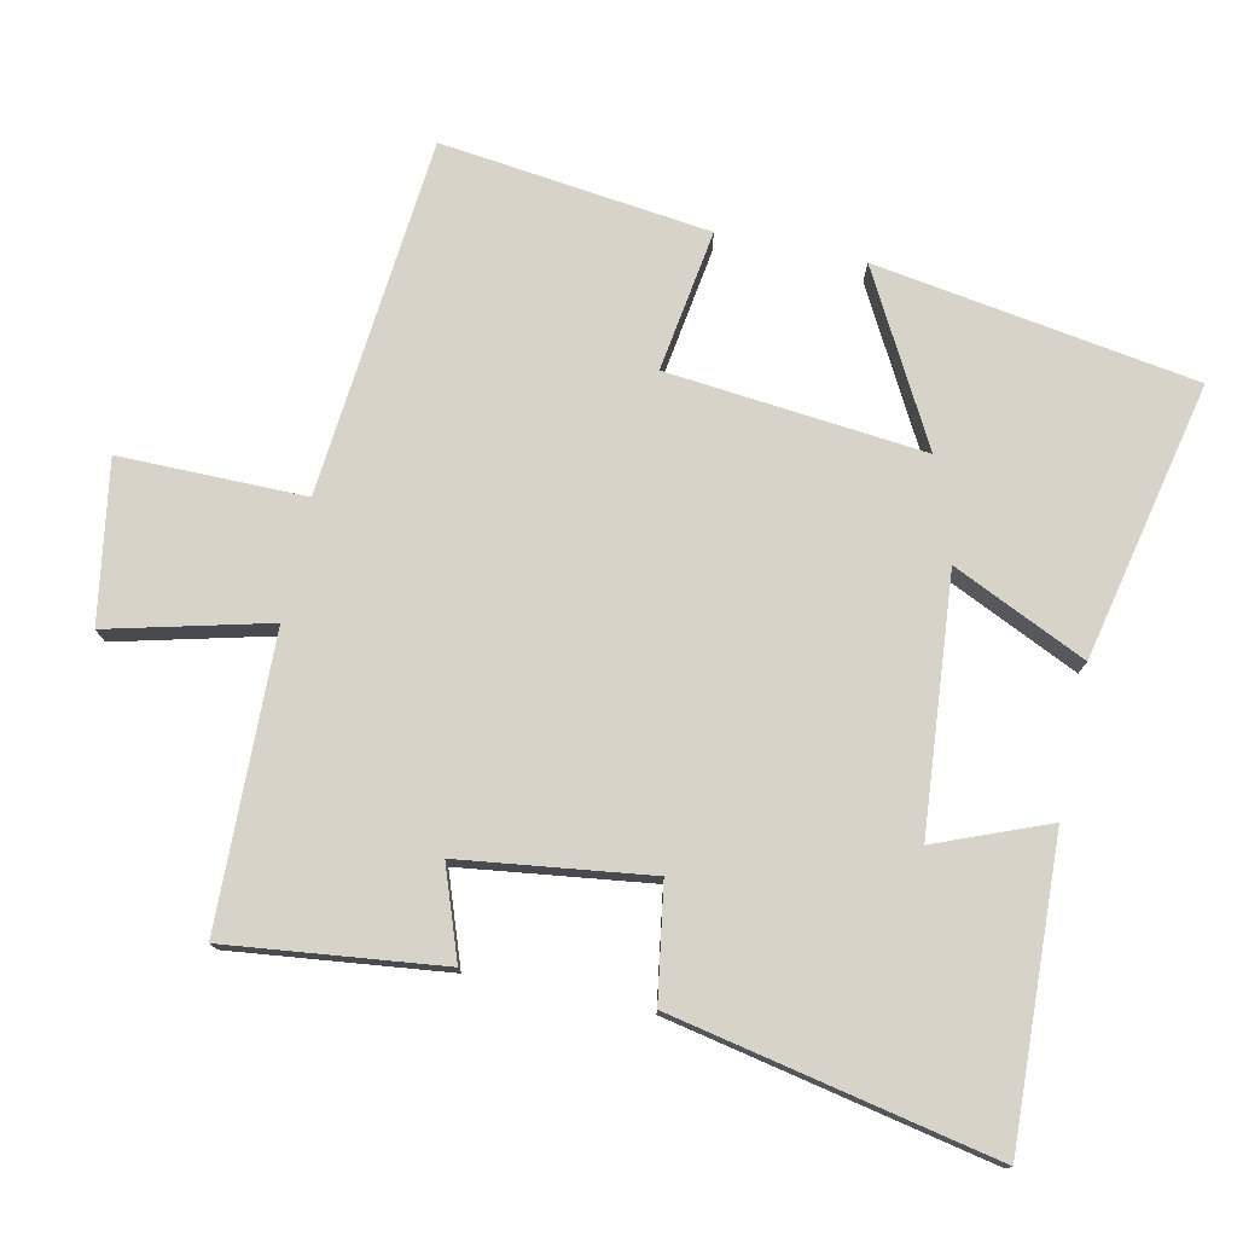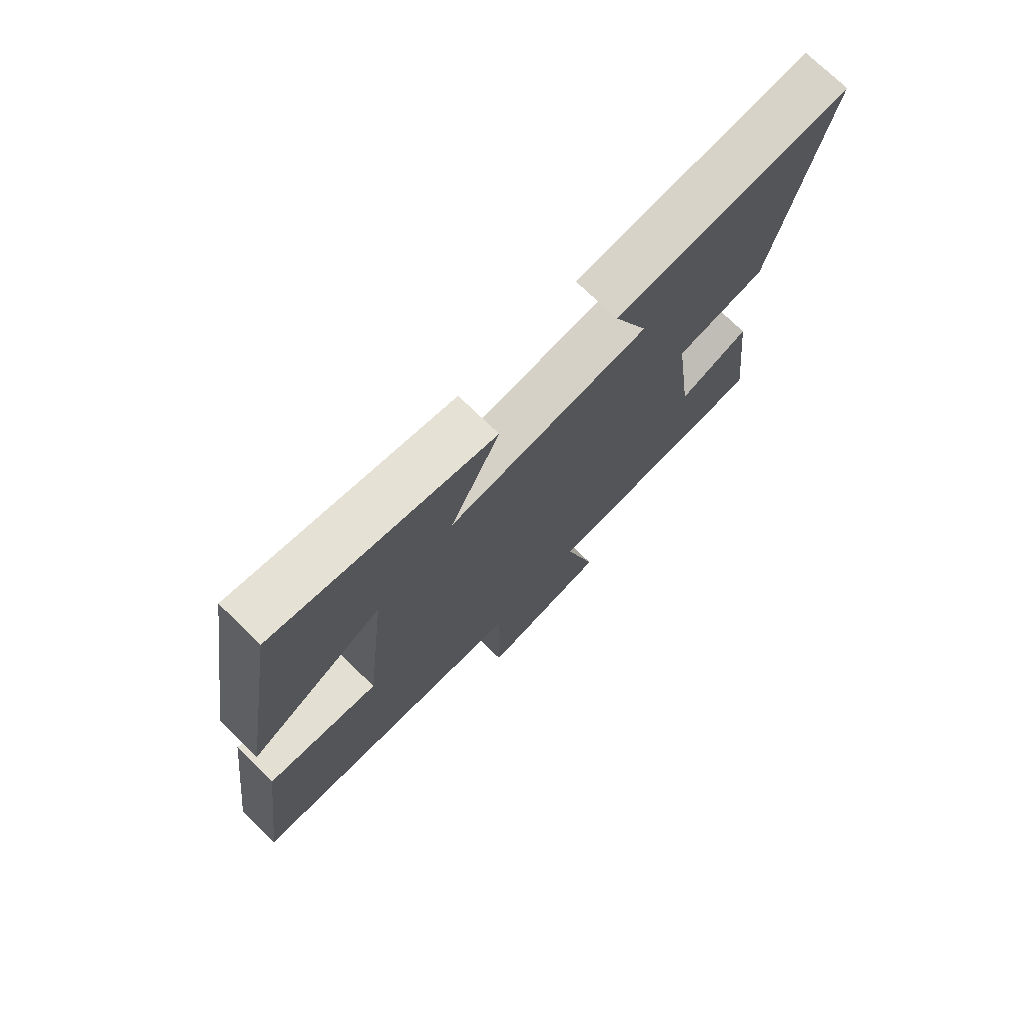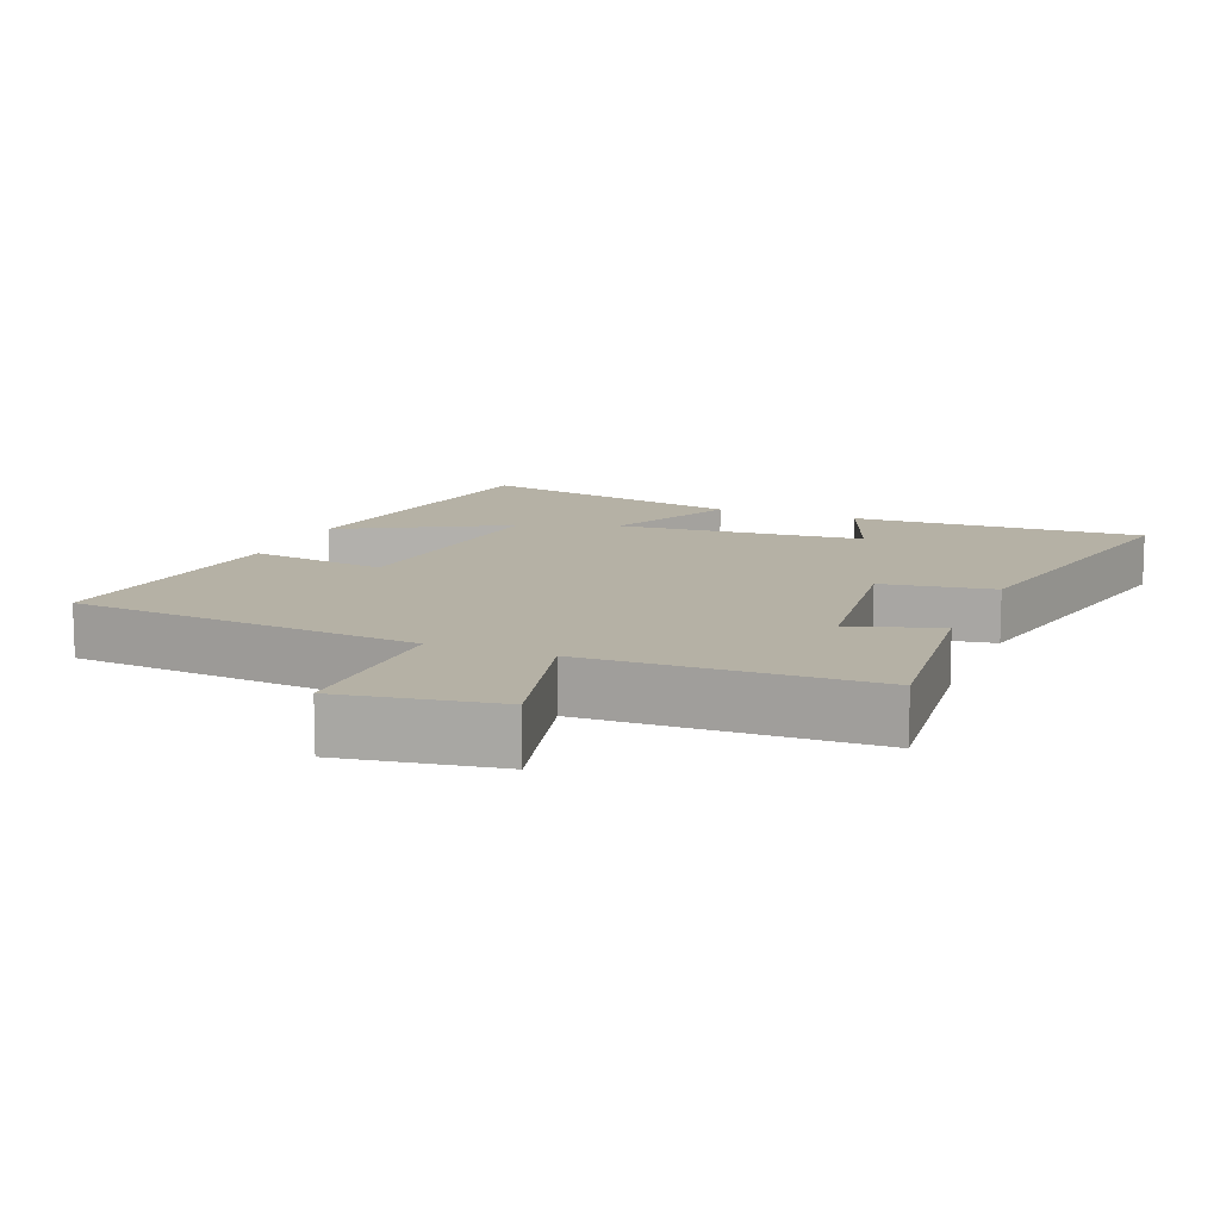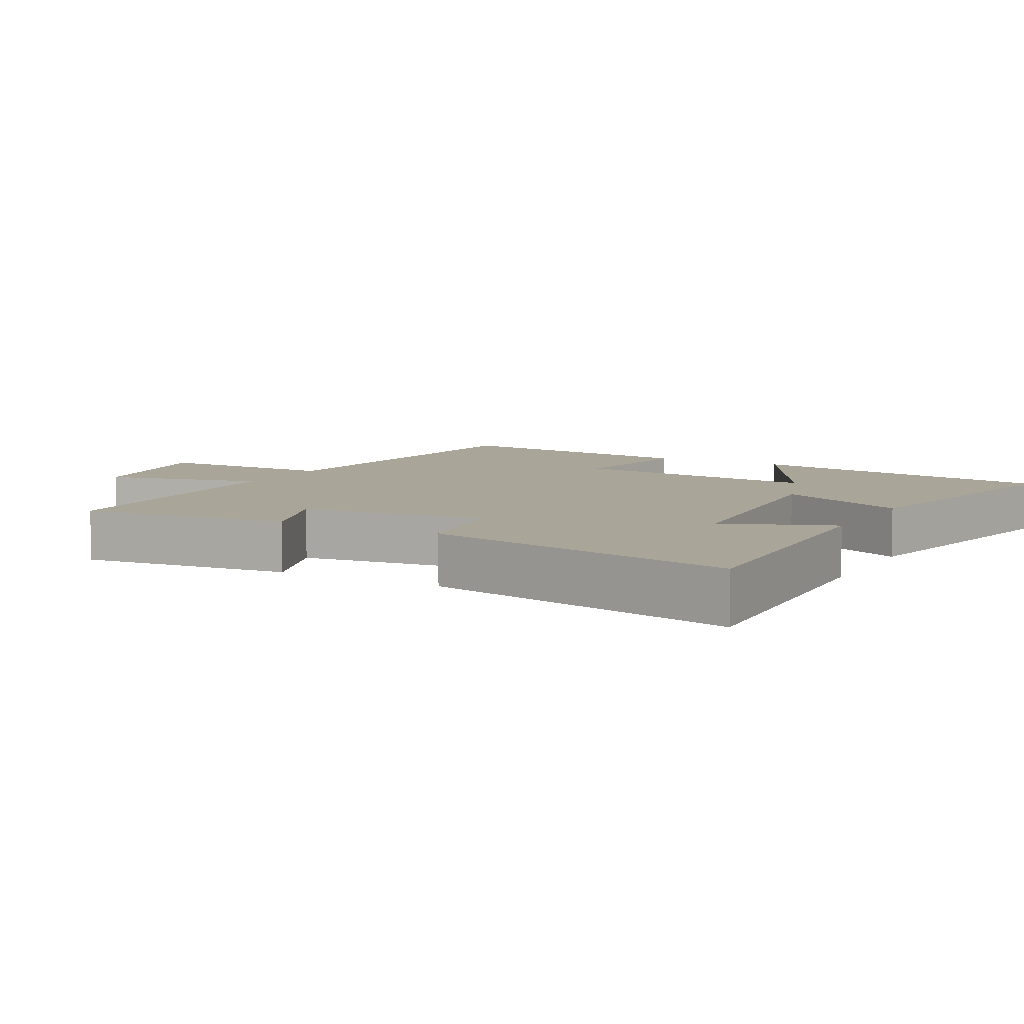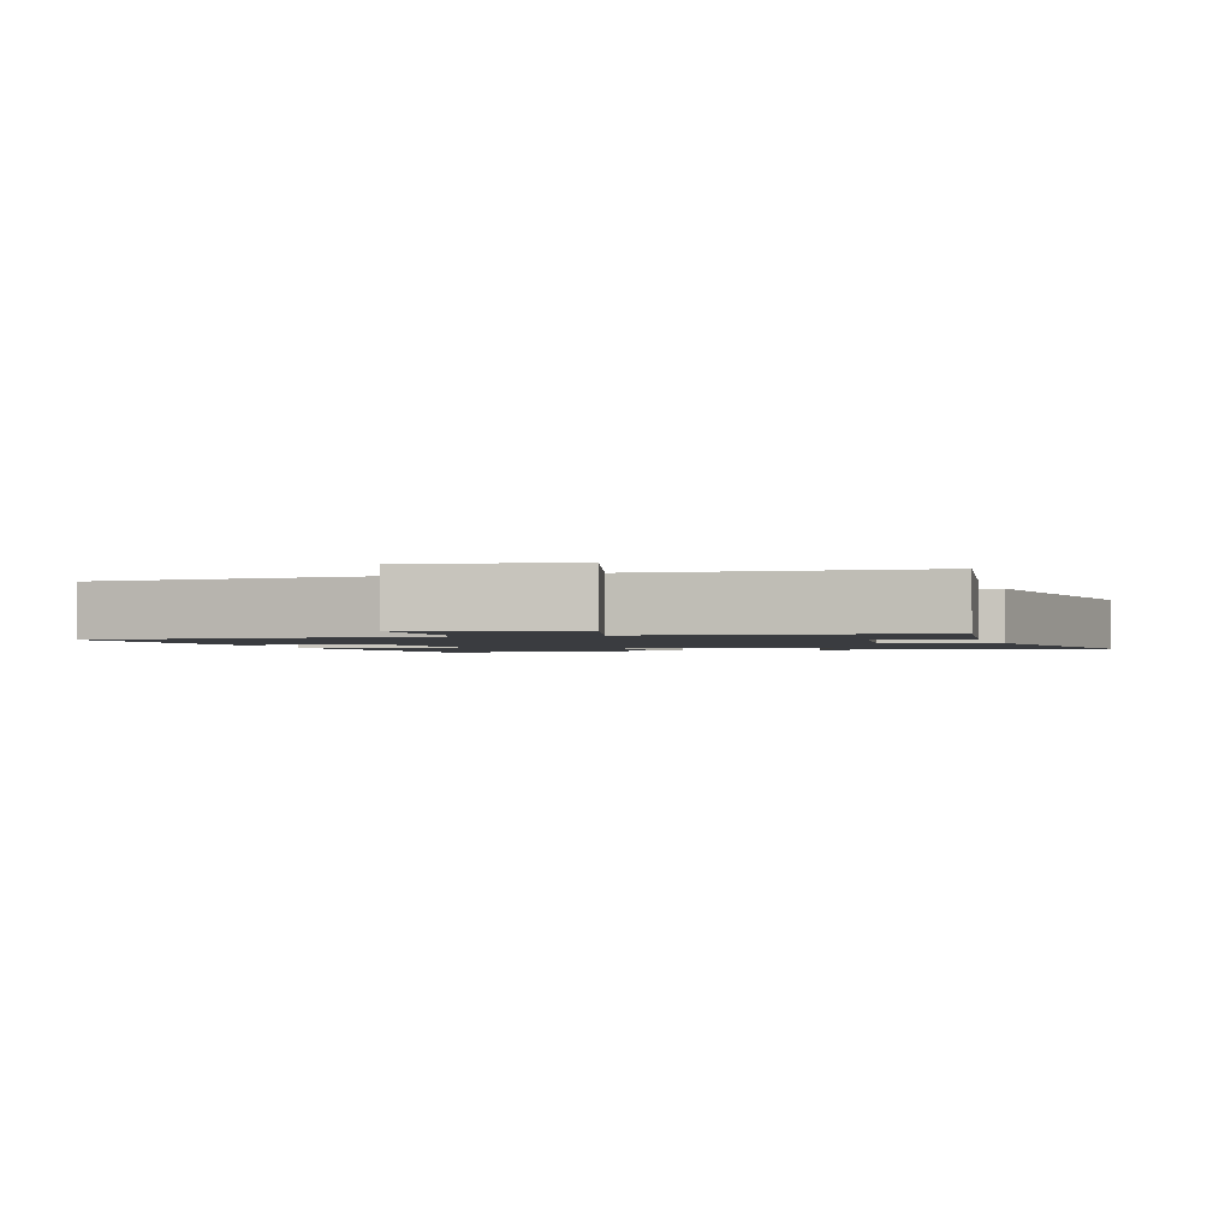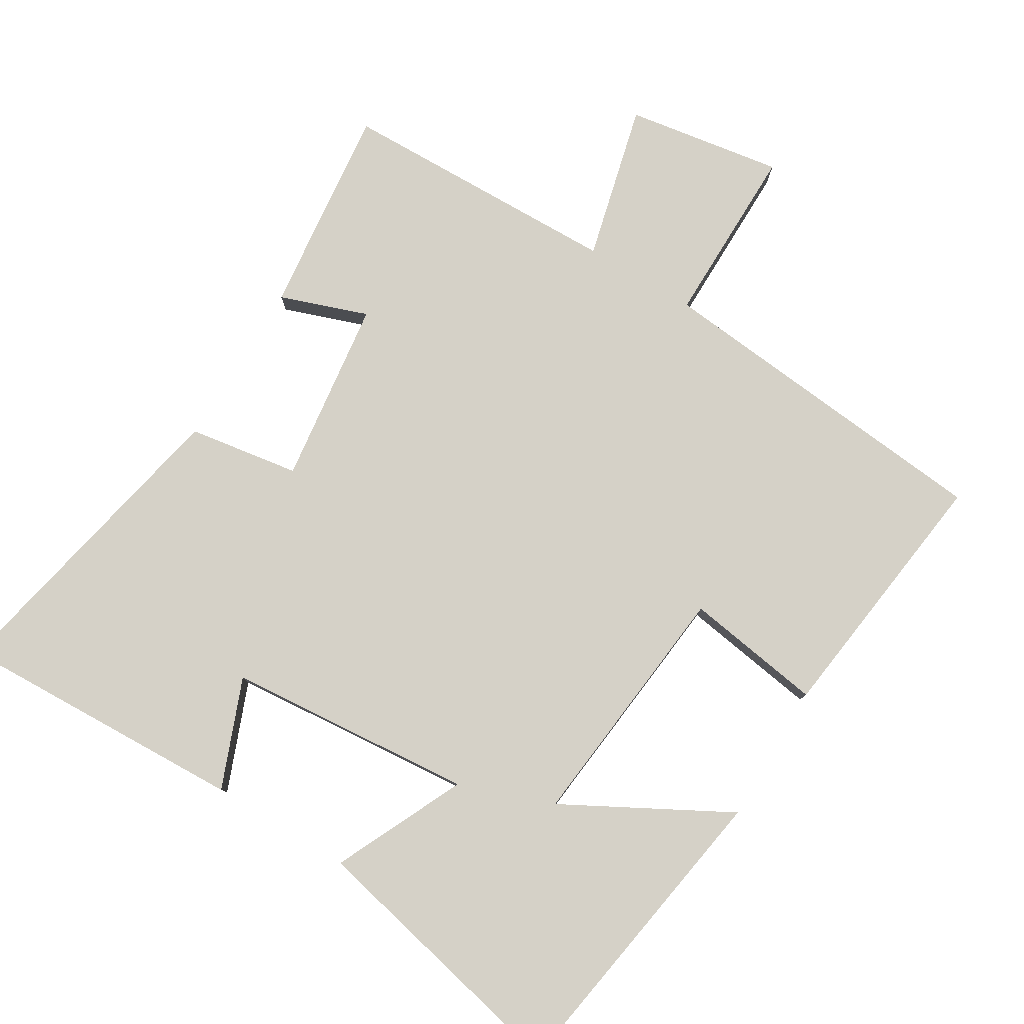
<metadata>
{"format":"obj","ext":"obj","renderer":"f3d","projection":"perspective","resolution":1024,"background":"white","views":[{"elev":76.4,"azim":-78.1,"up":"+Y"},{"elev":74.3,"azim":134.1,"up":"+Z"},{"elev":11.8,"azim":-158.1,"up":"+Y"},{"elev":7.4,"azim":-61.5,"up":"+Y"},{"elev":-1.7,"azim":-164.6,"up":"+Y"},{"elev":79.4,"azim":31.1,"up":"+Y"}]}
</metadata>
<code>
v -0.534 0.07 -0.491
v -0.5 0.07 -0.187
v -0.373 0.07 -0.232
v -0.339 0.07 0.036
v -0.5 0.07 0.061
v -0.595 0.07 0.516
v -0.173 0.07 0.5
v -0.235 0.07 0.342
v 0.123 0.07 0.312
v 0.035 0.07 0.5
v 0.427 0.07 0.587
v 0.5 0.07 0.133
v 0.262 0.07 0.262
v 0.3 0.07 -0.102
v 0.5 0.07 -0.071
v 0.548 0.07 -0.451
v 0.043 0.07 -0.5
v 0.045 0.07 -0.762
v -0.181 0.07 -0.726
v -0.125 0.07 -0.5
v -0.534 0 -0.491
v -0.5 0 -0.187
v -0.373 0 -0.232
v -0.339 0 0.036
v -0.5 0 0.061
v -0.595 0 0.516
v -0.173 0 0.5
v -0.235 0 0.342
v 0.123 0 0.312
v 0.035 0 0.5
v 0.427 0 0.587
v 0.5 0 0.133
v 0.262 0 0.262
v 0.3 0 -0.102
v 0.5 0 -0.071
v 0.548 0 -0.451
v 0.043 0 -0.5
v 0.045 0 -0.762
v -0.181 0 -0.726
v -0.125 0 -0.5
f 17 18 19 20
f 17 20 1
f 16 17 1
f 15 16 1
f 14 15 1
f 13 14 1
f 10 11 12 13
f 9 10 13
f 8 9 13
f 5 6 7 8
f 4 5 8 13
f 3 4 13
f 1 2 3
f 1 3 13
f 40 39 38 37
f 21 40 37
f 21 37 36
f 21 36 35
f 21 35 34
f 21 34 33
f 33 32 31 30
f 33 30 29
f 33 29 28
f 28 27 26 25
f 33 28 25 24
f 33 24 23
f 23 22 21
f 33 23 21
f 1 21 22 2
f 2 22 23 3
f 3 23 24 4
f 4 24 25 5
f 5 25 26 6
f 6 26 27 7
f 7 27 28 8
f 8 28 29 9
f 9 29 30 10
f 10 30 31 11
f 11 31 32 12
f 12 32 33 13
f 13 33 34 14
f 14 34 35 15
f 15 35 36 16
f 16 36 37 17
f 17 37 38 18
f 18 38 39 19
f 19 39 40 20
f 20 40 21 1

</code>
